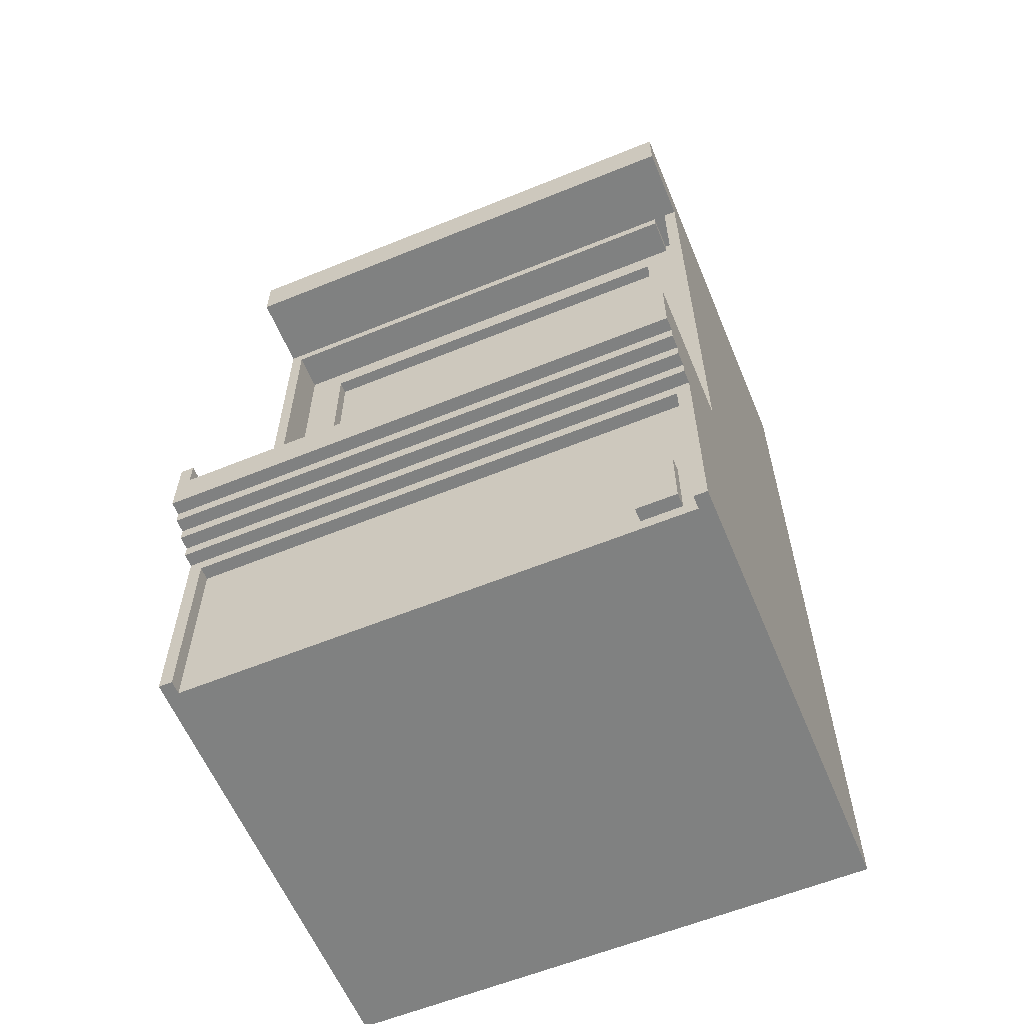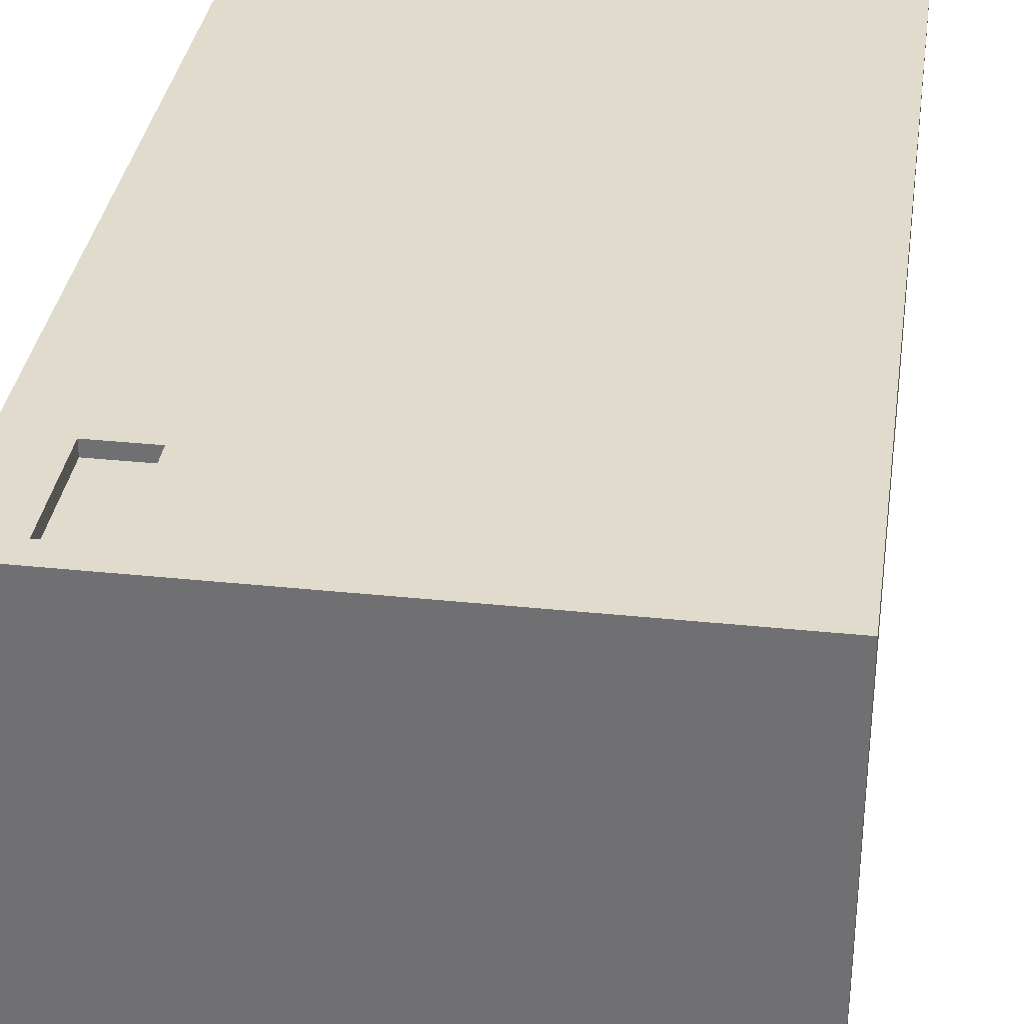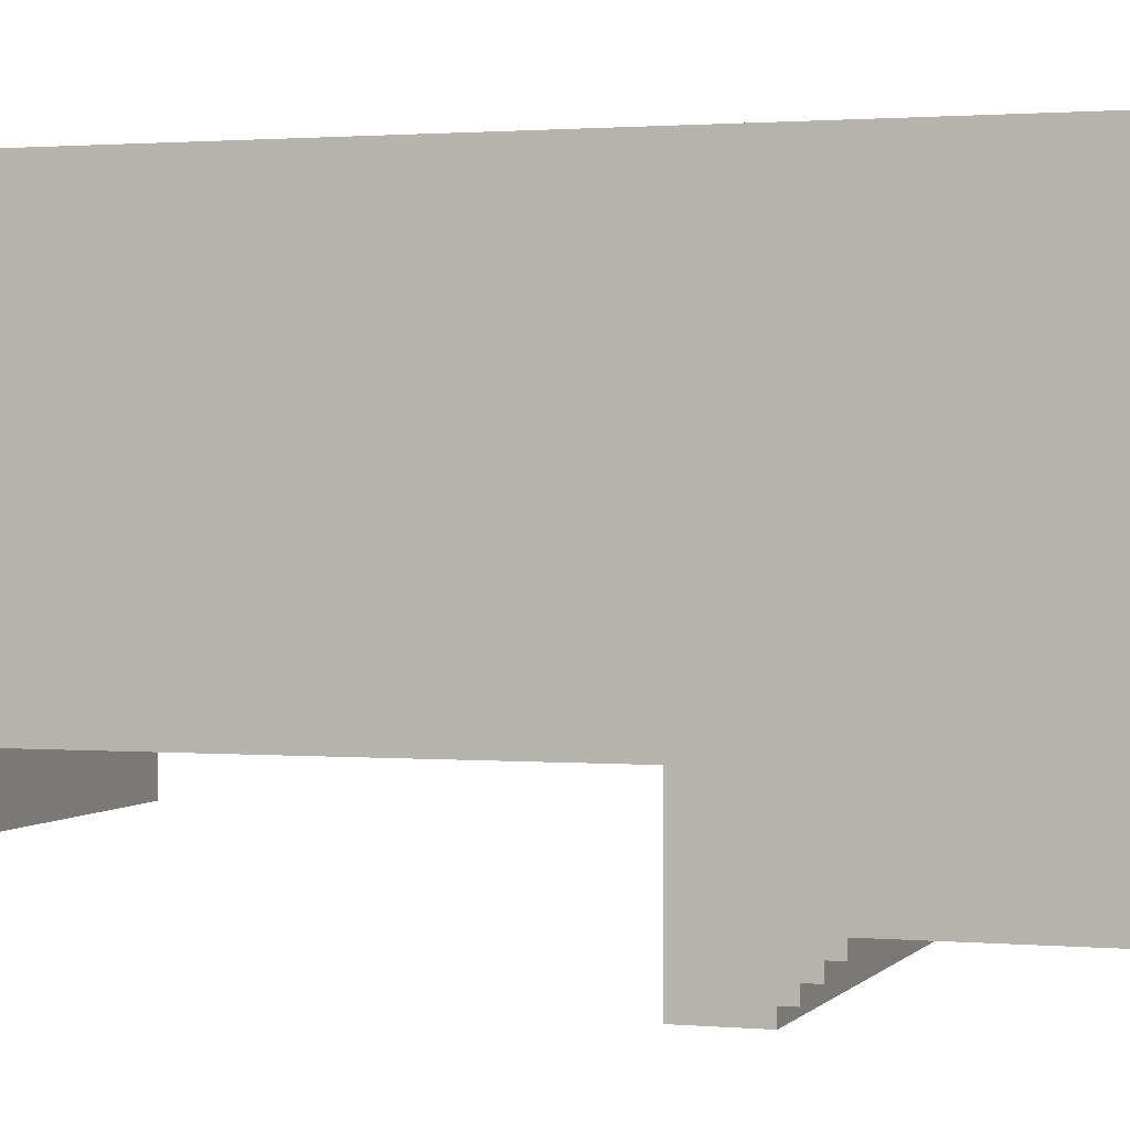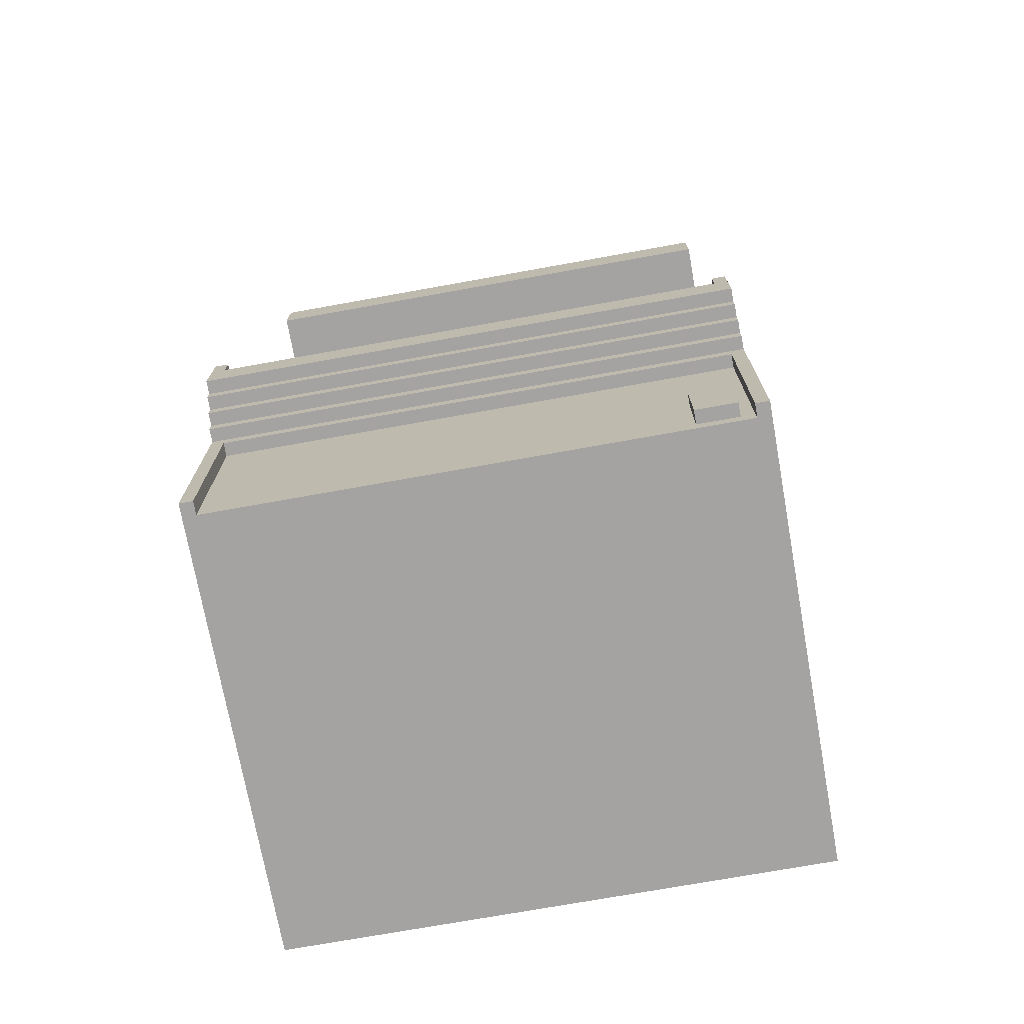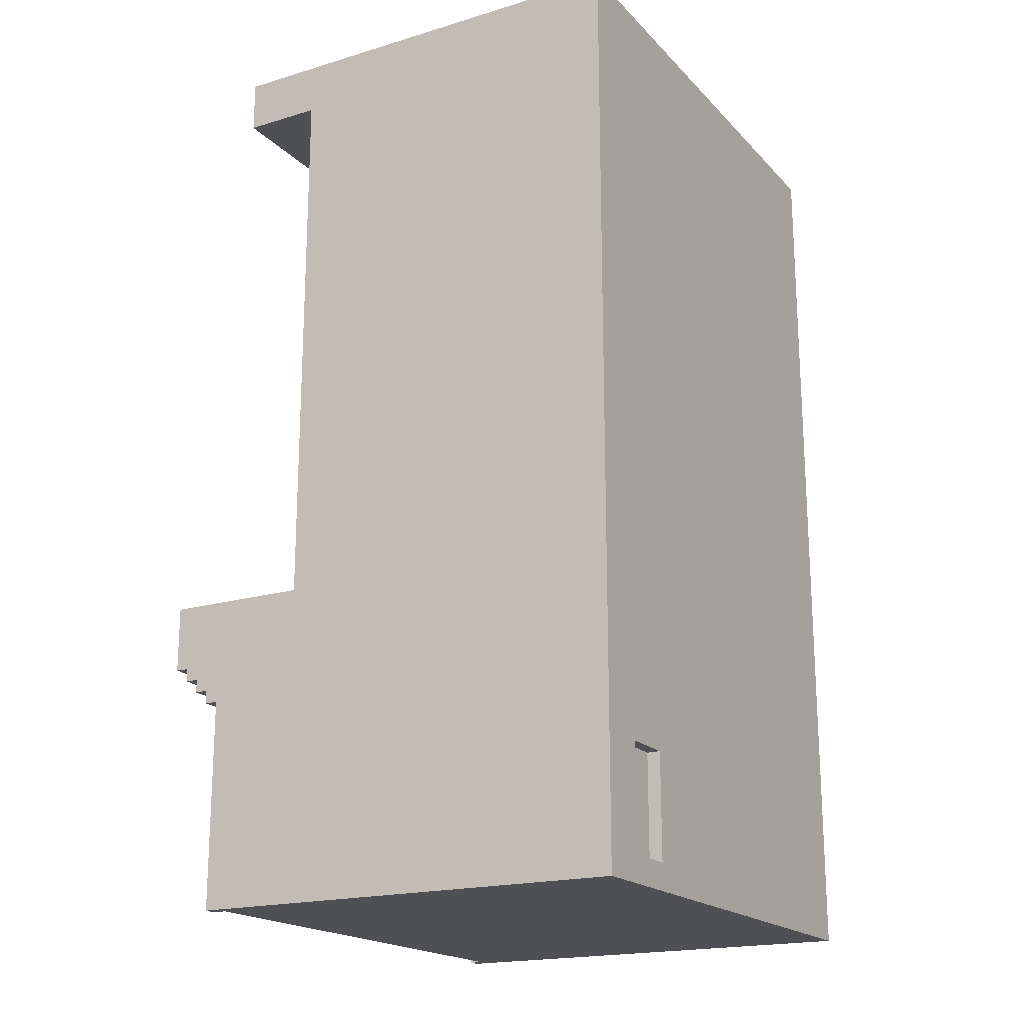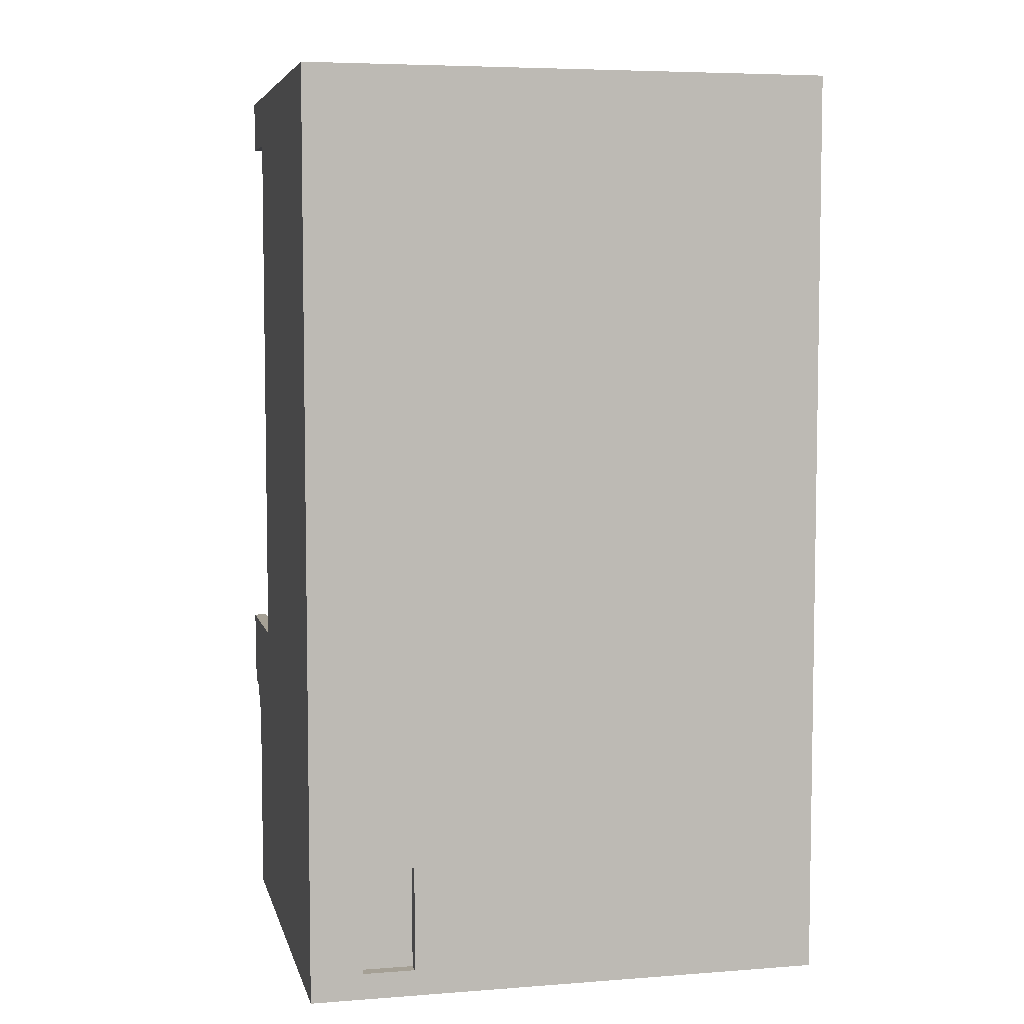
<metadata>
{"format":"obj","ext":"obj","renderer":"f3d","projection":"perspective","resolution":1024,"background":"white","views":[{"elev":-60.3,"azim":-157.4,"up":"+Y"},{"elev":33.8,"azim":8.1,"up":"+Z"},{"elev":1.2,"azim":-71.7,"up":"+Z"},{"elev":-73.1,"azim":-169.8,"up":"+Y"},{"elev":-19.0,"azim":-60.5,"up":"+Y"},{"elev":5.9,"azim":-13.0,"up":"+Y"}]}
</metadata>
<code>
o
v -2 0 2
v -2 0 -1.4
v -2 1.6 -1.4
v -2 1.6 -1.5
v -2 1.7 -1.5
v -2 1.7 -1.6
v -2 1.8 -1.6
v -2 1.8 -1.7
v -2 1.9 -1.7
v -2 1.9 -1.8
v -2 2.4 -0.7
v -2 2.4 -1.8
v -2 6.6 -0.7
v -2 6.6 -1.3
v -2 7 2
v -2 7 -1.3
v -1.8 0.1 -1.3
v -1.8 0.1 -1.4
v -1.8 0.6 -1.3
v -1.8 0.6 -1.4
v -1.8 6.5 -0.4
v -1.8 6.5 -0.7
v -1.8 6.6 -0.4
v -1.8 6.6 -0.7
v -1.2 0.2 2
v -1.2 0.2 1.9
v -1.2 1 2
v -1.2 1 1.9
v 1.6 3.5 -0.3
v 1.6 3.5 -0.4
v 1.6 6.3 -0.3
v 1.6 6.3 -0.4
v 1.9 0 -1.3
v 1.9 0 -1.4
v 1.9 1.5 -1.3
v 1.9 1.5 -1.4
v 1.9 2.2 -0.4
v 1.9 2.2 -1.8
v 1.9 2.4 -0.7
v 1.9 2.4 -1.8
v 1.9 6.5 -0.4
v 1.9 6.5 -0.7
v -1.9 0 -1.3
v -1.9 0 -1.4
v -1.9 1.5 -1.3
v -1.9 1.5 -1.4
v -1.9 2.2 -0.4
v -1.9 2.2 -1.8
v -1.9 2.4 -0.7
v -1.9 2.4 -1.8
v -1.9 6.6 -0.4
v -1.9 6.6 -0.7
v -1.6 0.2 2
v -1.6 0.2 1.9
v -1.6 1 2
v -1.6 1 1.9
v -1.6 3.5 -0.3
v -1.6 3.5 -0.4
v -1.6 6.3 -0.3
v -1.6 6.3 -0.4
v -1.5 0.1 -1.3
v -1.5 0.1 -1.4
v -1.5 0.6 -1.3
v -1.5 0.6 -1.4
v 2 0 2
v 2 0 -1.4
v 2 1.6 -1.4
v 2 1.6 -1.5
v 2 1.7 -1.5
v 2 1.7 -1.6
v 2 1.8 -1.6
v 2 1.8 -1.7
v 2 1.9 -1.7
v 2 1.9 -1.8
v 2 2.4 -0.7
v 2 2.4 -1.8
v 2 6.6 -0.7
v 2 6.6 -1.3
v 2 7 2
v 2 7 -1.3
v -2 0 2
v -2 7 2
v -1.9 6.9 2
v -1.9 7 2
v -1.6 0.2 2
v -1.6 1 2
v -1.2 0.2 2
v -1.2 1 2
v 1.9 6.9 2
v 1.9 7 2
v 2 0 2
v 2 7 2
v -1.6 0.2 1.9
v -1.6 1 1.9
v -1.2 0.2 1.9
v -1.2 1 1.9
v -1.6 3.5 -0.3
v -1.6 6.3 -0.3
v 1.6 3.5 -0.3
v 1.6 6.3 -0.3
v -1.9 2.2 -0.4
v -1.9 6.6 -0.4
v -1.8 6.5 -0.4
v -1.8 6.6 -0.4
v -1.6 3.5 -0.4
v -1.6 6.3 -0.4
v -1.4 3.2 -0.4
v -1.4 3.3 -0.4
v -0.9 3.2 -0.4
v -0.9 3.3 -0.4
v -0.4 3.2 -0.4
v -0.4 3.3 -0.4
v 0.4 3.2 -0.4
v 0.4 3.3 -0.4
v 1 3.2 -0.4
v 1 3.3 -0.4
v 1.5 3.2 -0.4
v 1.5 3.3 -0.4
v 1.6 3.5 -0.4
v 1.6 6.3 -0.4
v 1.9 2.2 -0.4
v 1.9 6.5 -0.4
v -2 2.4 -0.7
v -2 6.6 -0.7
v -1.9 2.4 -0.7
v -1.9 6.6 -0.7
v -1.8 6.5 -0.7
v -1.8 6.6 -0.7
v 1.9 2.4 -0.7
v 1.9 6.5 -0.7
v 1.9 6.6 -0.7
v 2 2.4 -0.7
v 2 6.6 -0.7
v -2 6.6 -1.3
v -2 7 -1.3
v -1.9 0 -1.3
v -1.9 1.5 -1.3
v -1.9 6.6 -1.3
v -1.9 7 -1.3
v -1.8 0.1 -1.3
v -1.8 0.6 -1.3
v -1.5 0.1 -1.3
v -1.5 0.6 -1.3
v 1.9 0 -1.3
v 1.9 1.5 -1.3
v 1.9 6.6 -1.3
v 1.9 7 -1.3
v 2 6.6 -1.3
v 2 7 -1.3
v -2 0 -1.4
v -2 1.6 -1.4
v -1.9 0 -1.4
v -1.9 1.5 -1.4
v -1.9 1.6 -1.4
v -1.8 0.1 -1.4
v -1.8 0.6 -1.4
v -1.5 0.1 -1.4
v -1.5 0.6 -1.4
v 1.9 0 -1.4
v 1.9 1.5 -1.4
v 1.9 1.6 -1.4
v 2 0 -1.4
v 2 1.6 -1.4
v -2 1.6 -1.5
v -2 1.7 -1.5
v -1.9 1.6 -1.5
v -1.9 1.7 -1.5
v 1.9 1.6 -1.5
v 1.9 1.7 -1.5
v 2 1.6 -1.5
v 2 1.7 -1.5
v -2 1.7 -1.6
v -2 1.8 -1.6
v -1.9 1.7 -1.6
v -1.9 1.8 -1.6
v 1.9 1.7 -1.6
v 1.9 1.8 -1.6
v 2 1.7 -1.6
v 2 1.8 -1.6
v -2 1.8 -1.7
v -2 1.9 -1.7
v -1.9 1.8 -1.7
v -1.9 1.9 -1.7
v 1.9 1.8 -1.7
v 1.9 1.9 -1.7
v 2 1.8 -1.7
v 2 1.9 -1.7
v -2 1.9 -1.8
v -2 2.4 -1.8
v -1.9 1.9 -1.8
v -1.9 2.2 -1.8
v -1.9 2.4 -1.8
v 1.9 1.9 -1.8
v 1.9 2.2 -1.8
v 1.9 2.4 -1.8
v 2 1.9 -1.8
v 2 2.4 -1.8
v -2 0 2
v 2 0 2
v -1.9 0 -1.2
v 1.9 0 -1.2
v -1.9 0 -1.3
v 1.9 0 -1.3
v -2 0 -1.4
v -1.9 0 -1.4
v 1.9 0 -1.4
v 2 0 -1.4
v -1.8 0.1 -1.3
v -1.5 0.1 -1.3
v -1.8 0.1 -1.4
v -1.5 0.1 -1.4
v -1.6 1 2
v -1.2 1 2
v -1.6 1 1.9
v -1.2 1 1.9
v -1.9 1.5 -1.3
v 1.9 1.5 -1.3
v -1.9 1.5 -1.4
v 1.9 1.5 -1.4
v -2 1.6 -1.4
v -1.9 1.6 -1.4
v 1.9 1.6 -1.4
v 2 1.6 -1.4
v -2 1.6 -1.5
v -1.9 1.6 -1.5
v 1.9 1.6 -1.5
v 2 1.6 -1.5
v -2 1.7 -1.5
v -1.9 1.7 -1.5
v 1.9 1.7 -1.5
v 2 1.7 -1.5
v -2 1.7 -1.6
v -1.9 1.7 -1.6
v 1.9 1.7 -1.6
v 2 1.7 -1.6
v -2 1.8 -1.6
v -1.9 1.8 -1.6
v 1.9 1.8 -1.6
v 2 1.8 -1.6
v -2 1.8 -1.7
v -1.9 1.8 -1.7
v 1.9 1.8 -1.7
v 2 1.8 -1.7
v -2 1.9 -1.7
v -1.9 1.9 -1.7
v 1.9 1.9 -1.7
v 2 1.9 -1.7
v -2 1.9 -1.8
v -1.9 1.9 -1.8
v 1.9 1.9 -1.8
v 2 1.9 -1.8
v -1.6 6.3 -0.3
v 1.6 6.3 -0.3
v -1.6 6.3 -0.4
v 1.6 6.3 -0.4
v -1.8 6.5 -0.4
v 1.9 6.5 -0.4
v -1.8 6.5 -0.7
v 1.9 6.5 -0.7
v -1.9 6.6 -0.4
v -1.8 6.6 -0.4
v -2 6.6 -0.7
v -1.9 6.6 -0.7
v -1.8 6.6 -0.7
v 1.9 6.6 -0.7
v 2 6.6 -0.7
v -2 6.6 -1.3
v -1.9 6.6 -1.3
v 1.9 6.6 -1.3
v 2 6.6 -1.3
v -1.6 0.2 2
v -1.2 0.2 2
v -1.6 0.2 1.9
v -1.2 0.2 1.9
v -1.8 0.6 -1.3
v -1.5 0.6 -1.3
v -1.8 0.6 -1.4
v -1.5 0.6 -1.4
v -1.9 2.2 -0.4
v 1.9 2.2 -0.4
v -1.9 2.2 -1.8
v 1.9 2.2 -1.8
v -2 2.4 -0.7
v -1.9 2.4 -0.7
v 1.9 2.4 -0.7
v 2 2.4 -0.7
v -2 2.4 -1.8
v -1.9 2.4 -1.8
v 1.9 2.4 -1.8
v 2 2.4 -1.8
v -1.6 3.5 -0.3
v 1.6 3.5 -0.3
v -1.6 3.5 -0.4
v 1.6 3.5 -0.4
v -2 7 2
v -1.9 7 2
v 1.9 7 2
v 2 7 2
v -2 7 -1.3
v -1.9 7 -1.3
v 1.9 7 -1.3
v 2 7 -1.3
f 3 2 1
f 5 4 3
f 7 6 5
f 9 8 7
f 11 3 1
f 11 10 9
f 11 9 7
f 11 7 5
f 11 5 3
f 12 10 11
f 13 11 1
f 15 13 1
f 15 14 13
f 16 14 15
f 19 18 17
f 20 18 19
f 23 22 21
f 24 22 23
f 27 26 25
f 28 26 27
f 31 30 29
f 32 30 31
f 35 34 33
f 36 34 35
f 39 38 37
f 40 38 39
f 41 39 37
f 42 39 41
f 43 44 45
f 45 44 46
f 47 48 49
f 49 48 50
f 47 49 51
f 51 49 52
f 53 54 55
f 55 54 56
f 57 58 59
f 59 58 60
f 61 62 63
f 63 62 64
f 65 66 67
f 67 68 69
f 69 70 71
f 71 72 73
f 65 67 75
f 73 74 75
f 71 73 75
f 69 71 75
f 67 69 75
f 75 74 76
f 65 75 77
f 65 77 79
f 77 78 79
f 79 78 80
f 83 82 81
f 84 82 83
f 85 83 81
f 86 83 85
f 87 85 81
f 88 83 86
f 89 84 83
f 89 88 87
f 89 83 88
f 90 84 89
f 91 87 81
f 91 89 87
f 91 90 89
f 92 90 91
f 95 94 93
f 96 94 95
f 97 98 99
f 99 98 100
f 101 102 103
f 103 102 104
f 101 103 105
f 105 103 106
f 101 105 107
f 107 105 108
f 101 107 109
f 107 108 109
f 108 105 110
f 109 108 110
f 101 109 111
f 109 110 111
f 110 105 112
f 111 110 112
f 101 111 113
f 111 112 113
f 112 105 114
f 113 112 114
f 101 113 115
f 113 114 115
f 114 105 116
f 115 114 116
f 101 115 117
f 115 116 117
f 116 105 118
f 117 116 118
f 117 118 119
f 118 105 119
f 106 103 120
f 117 119 121
f 119 120 121
f 101 117 121
f 120 103 122
f 121 120 122
f 123 124 125
f 125 124 126
f 127 128 130
f 130 128 131
f 129 130 132
f 130 131 132
f 132 131 133
f 134 135 138
f 138 135 139
f 136 137 140
f 140 137 141
f 136 140 142
f 141 137 143
f 136 142 144
f 142 143 144
f 143 137 145
f 144 143 145
f 138 139 146
f 146 139 147
f 146 147 148
f 148 147 149
f 150 151 152
f 152 151 153
f 153 151 154
f 155 156 157
f 157 156 158
f 153 154 160
f 160 154 161
f 159 160 162
f 160 161 162
f 162 161 163
f 164 165 166
f 166 165 167
f 166 167 168
f 168 167 169
f 168 169 170
f 170 169 171
f 172 173 174
f 174 173 175
f 174 175 176
f 176 175 177
f 176 177 178
f 178 177 179
f 180 181 182
f 182 181 183
f 182 183 184
f 184 183 185
f 184 185 186
f 186 185 187
f 188 189 190
f 190 189 191
f 191 189 192
f 190 191 193
f 193 191 194
f 193 194 196
f 194 195 196
f 196 195 197
f 200 199 198
f 201 199 200
f 202 200 198
f 202 201 200
f 203 199 201
f 203 201 202
f 204 202 198
f 205 202 204
f 206 199 203
f 207 199 206
f 210 209 208
f 211 209 210
f 214 213 212
f 215 213 214
f 218 217 216
f 219 217 218
f 224 221 220
f 225 222 221
f 225 221 224
f 226 223 222
f 226 222 225
f 227 223 226
f 232 229 228
f 233 230 229
f 233 229 232
f 234 231 230
f 234 230 233
f 235 231 234
f 240 237 236
f 241 238 237
f 241 237 240
f 242 239 238
f 242 238 241
f 243 239 242
f 248 245 244
f 249 246 245
f 249 245 248
f 250 247 246
f 250 246 249
f 251 247 250
f 254 253 252
f 255 253 254
f 258 257 256
f 259 257 258
f 263 261 260
f 264 261 263
f 267 263 262
f 268 264 263
f 268 263 267
f 268 265 264
f 269 266 265
f 269 265 268
f 270 266 269
f 271 272 273
f 273 272 274
f 275 276 277
f 277 276 278
f 279 280 281
f 281 280 282
f 283 284 287
f 287 284 288
f 285 286 289
f 289 286 290
f 291 292 293
f 293 292 294
f 295 296 299
f 296 297 300
f 299 296 300
f 297 298 301
f 300 297 301
f 301 298 302

</code>
